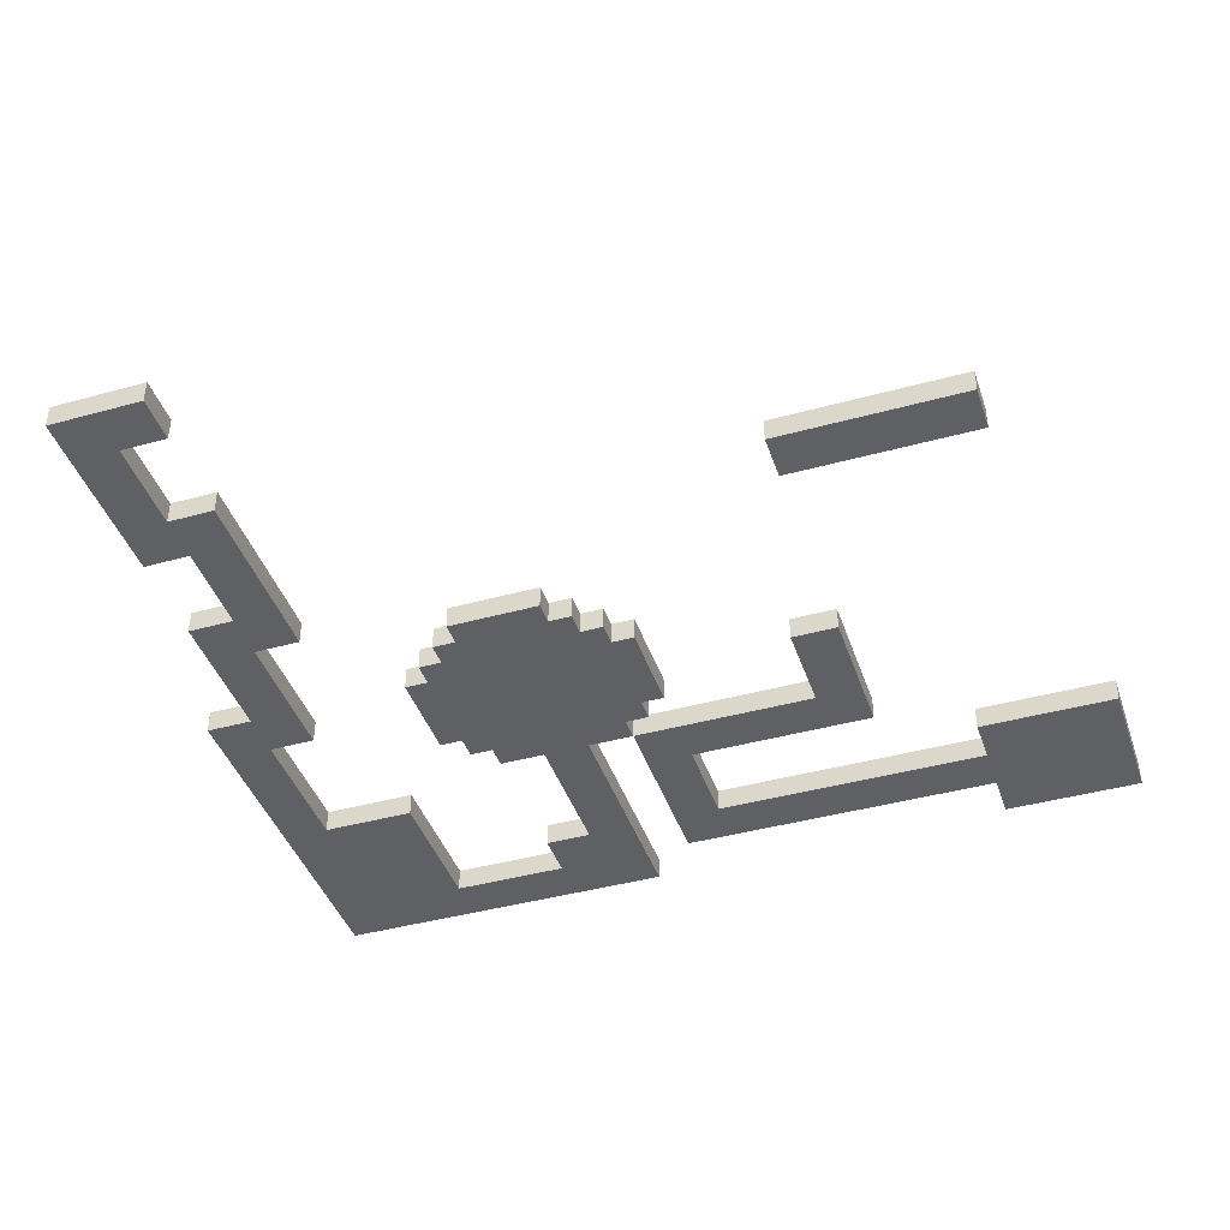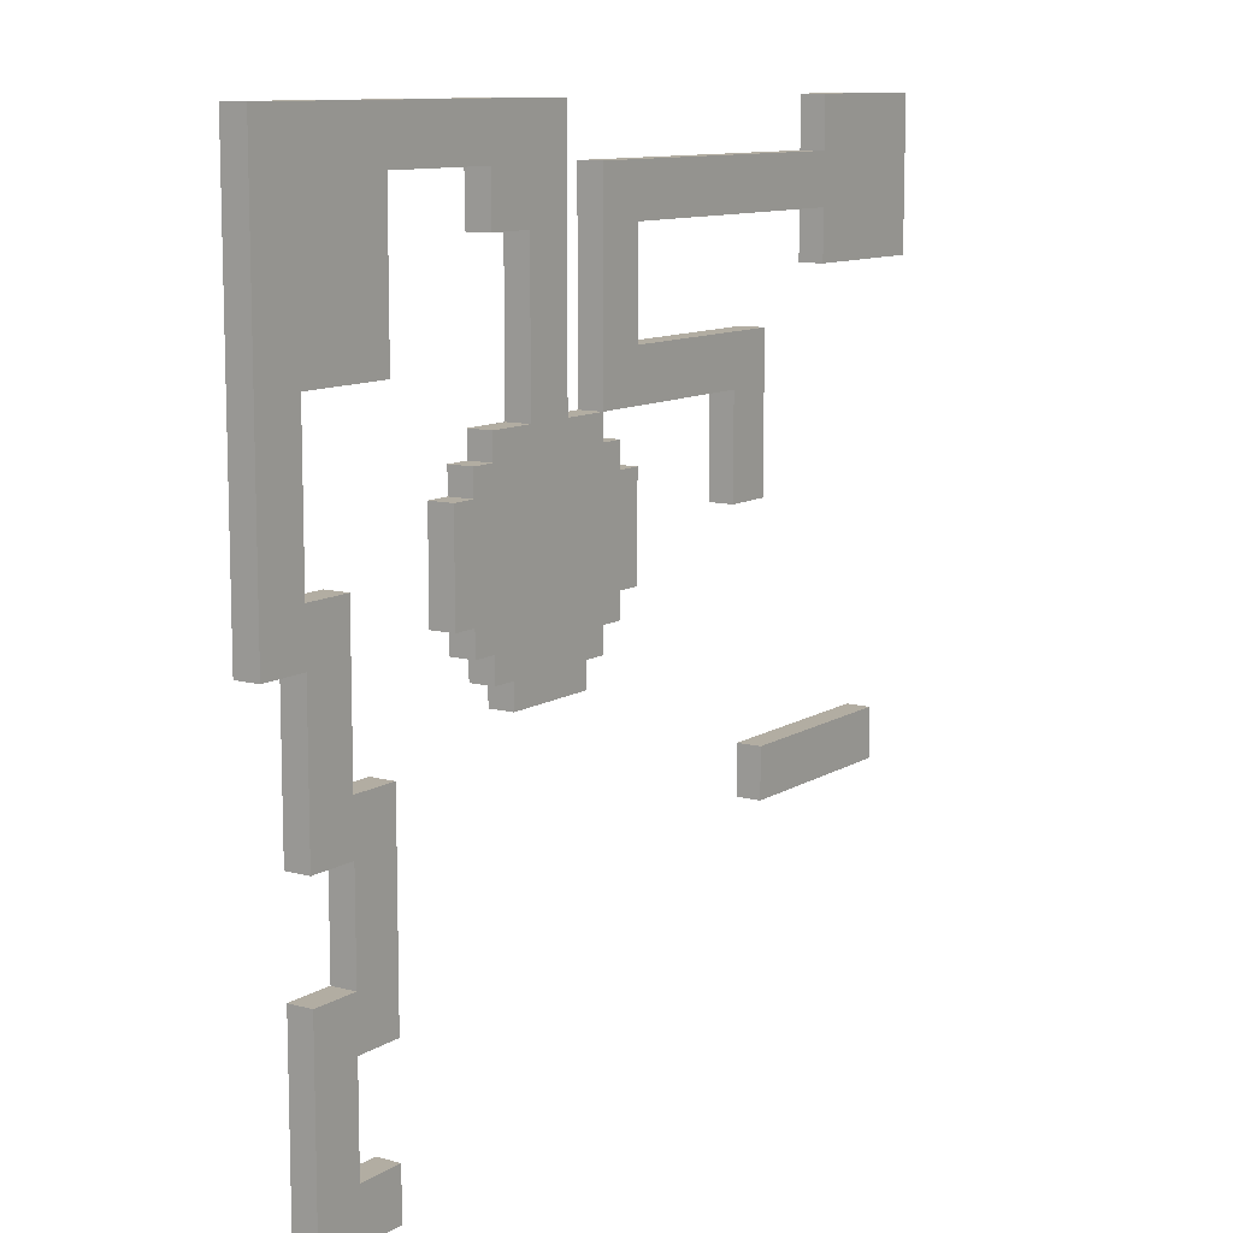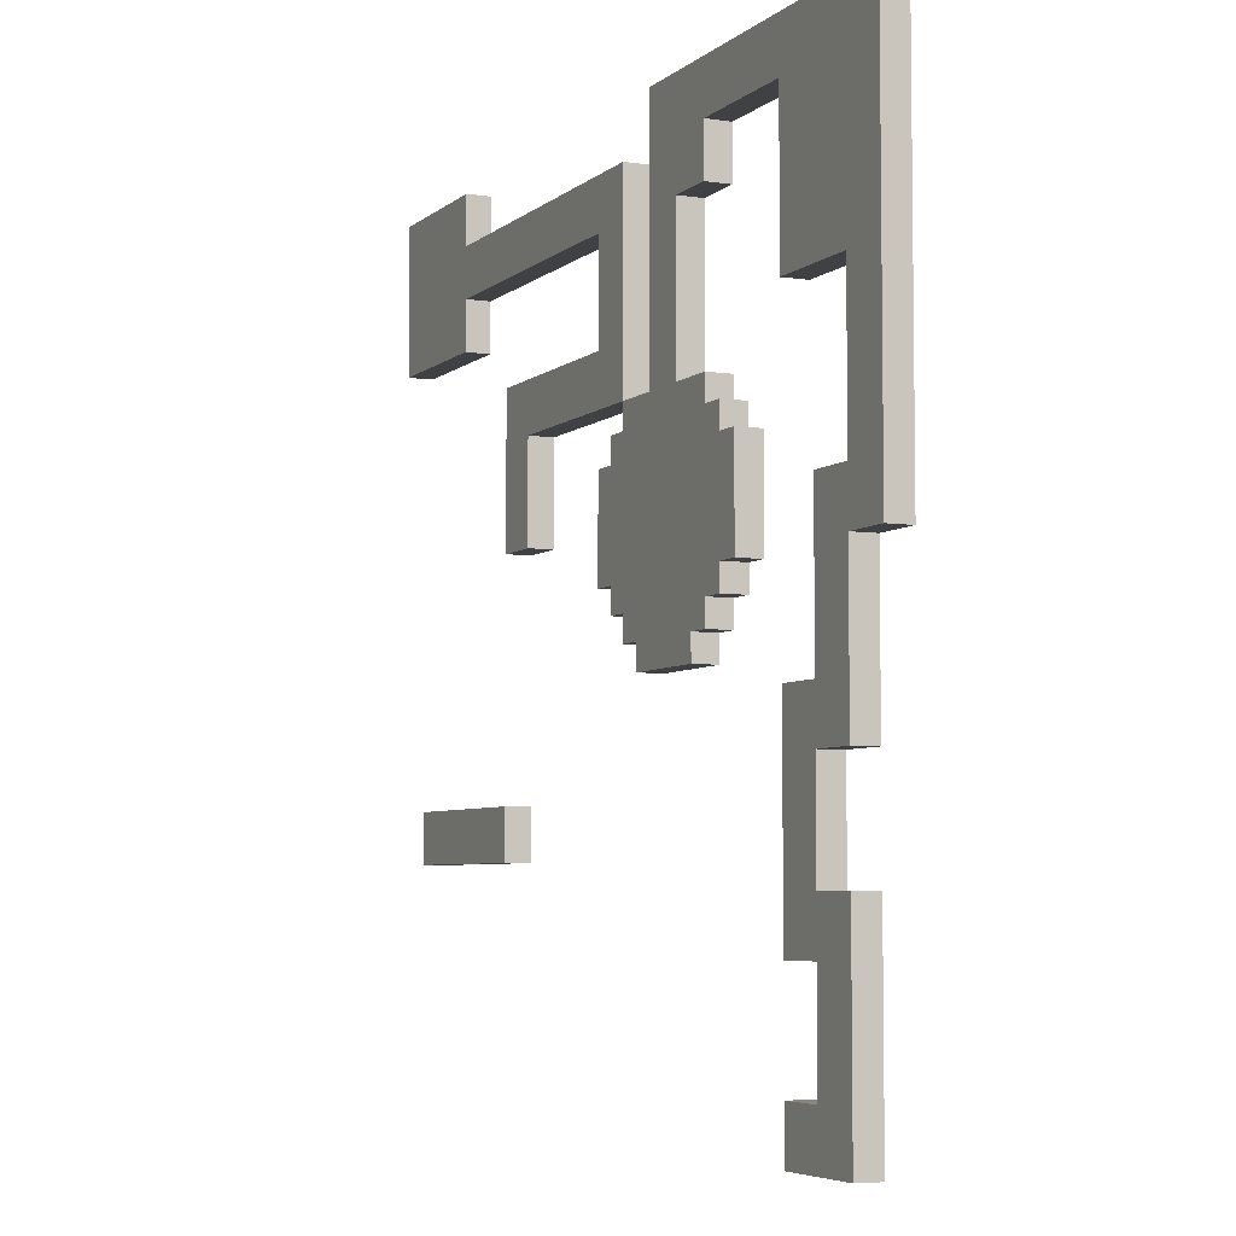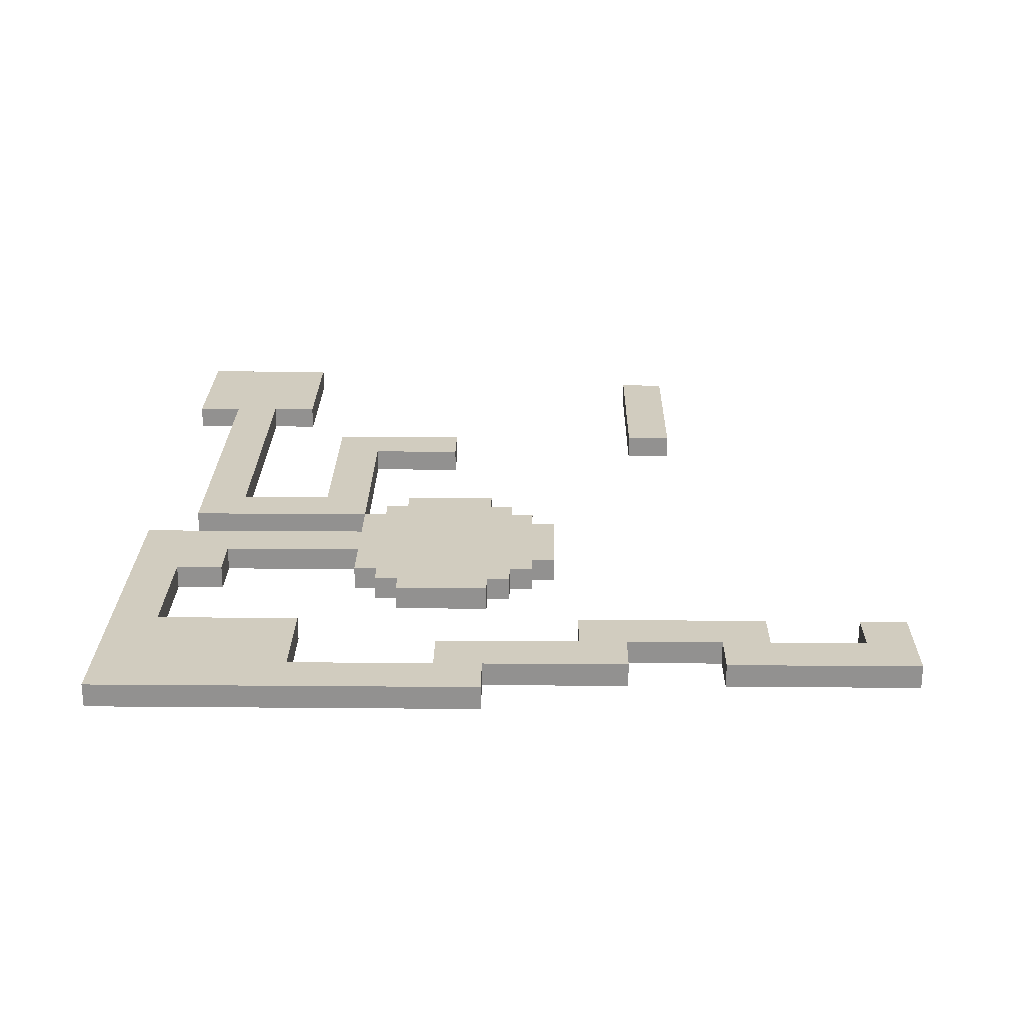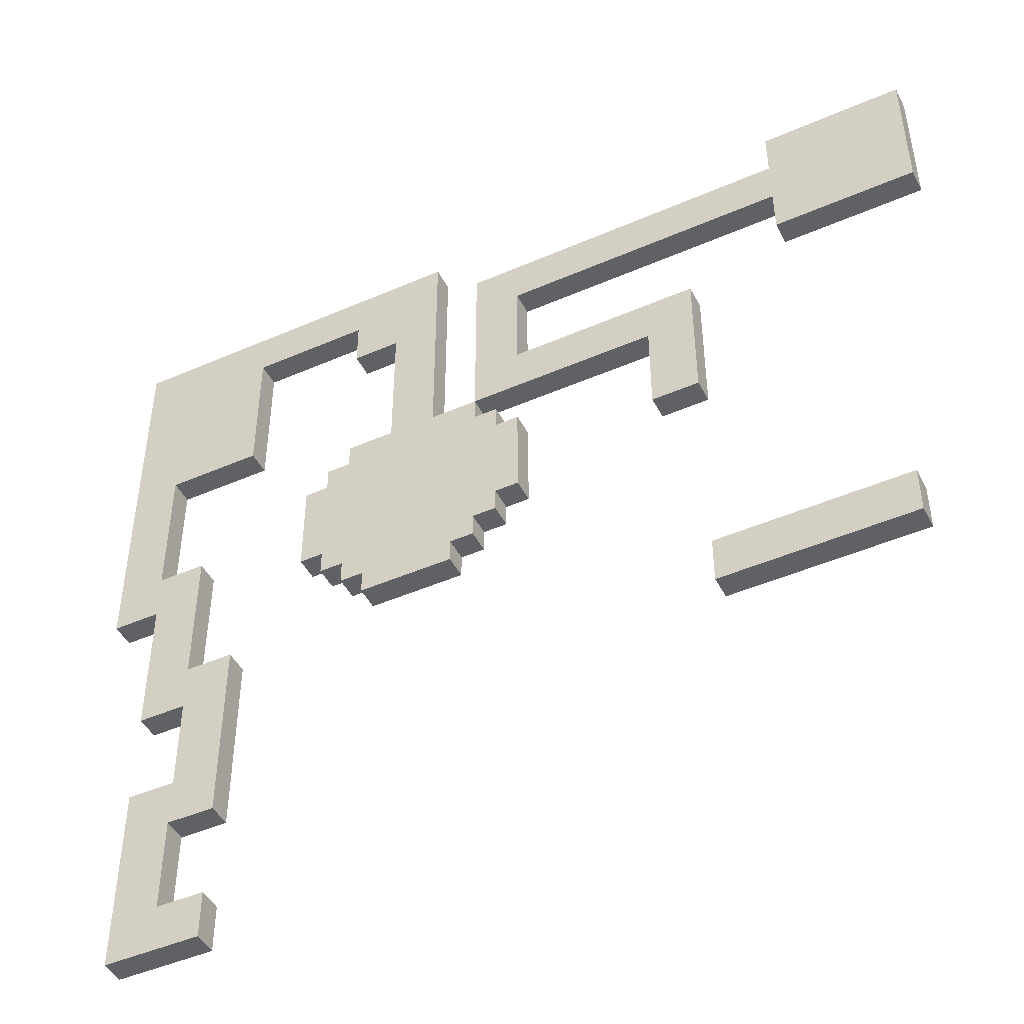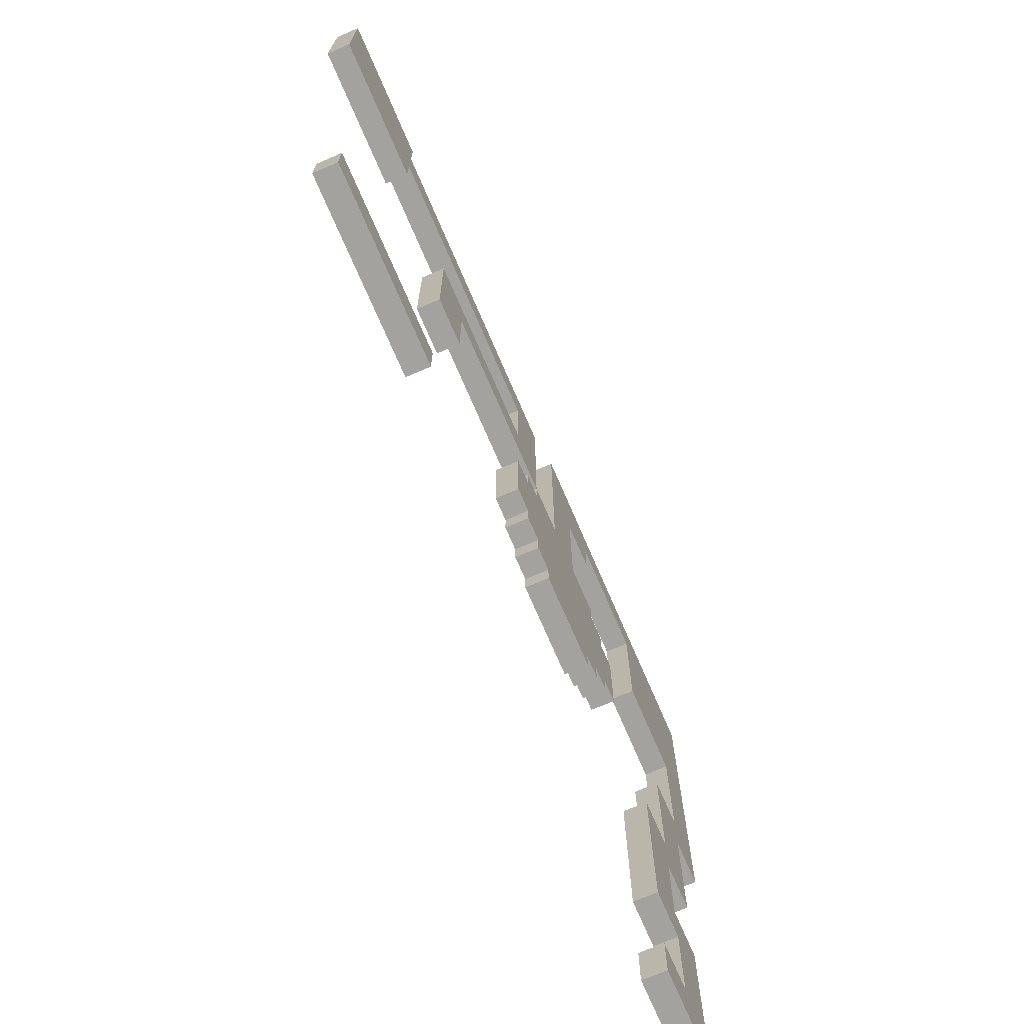
<metadata>
{"format":"obj","ext":"obj","renderer":"f3d","projection":"perspective","resolution":1024,"background":"white","views":[{"elev":-42.1,"azim":-161.7,"up":"+Y"},{"elev":10.6,"azim":124.0,"up":"+Z"},{"elev":-5.4,"azim":65.3,"up":"+Z"},{"elev":23.8,"azim":90.8,"up":"+Y"},{"elev":-46.5,"azim":-153.6,"up":"+Z"},{"elev":-72.4,"azim":-66.7,"up":"+Z"}]}
</metadata>
<code>
v -20 0 17
v -20 0 11
v -20 1 17
v -20 1 11
v -18 0 -6
v -18 0 -8
v -18 1 -6
v -18 1 -8
v -10 0 9
v -10 0 5
v -10 0 3
v -10 1 9
v -10 1 5
v -10 1 3
v -2 0 13
v -2 0 9
v -2 0 5
v -2 0 1
v -2 1 13
v -2 1 9
v -2 1 5
v -2 1 1
v -1 0 6
v -1 0 5
v -1 0 1
v -1 0 -0
v -1 1 6
v -1 1 5
v -1 1 1
v -1 1 -0
v 0 0 7
v 0 0 6
v 0 0 -0
v 0 0 -1
v 0 1 7
v 0 1 6
v 0 1 -0
v 0 1 -1
v 1 0 -1
v 1 0 -2
v 1 1 -1
v 1 1 -2
v 2 0 17
v 2 0 7
v 2 1 17
v 2 1 7
v 11 0 15
v 11 0 9
v 11 0 -3
v 11 0 -11
v 11 0 -15
v 11 0 -17
v 11 1 15
v 11 1 9
v 11 1 -3
v 11 1 -11
v 11 1 -15
v 11 1 -17
v 13 0 3
v 13 0 -3
v 13 0 -11
v 13 0 -15
v 13 1 3
v 13 1 -3
v 13 1 -11
v 13 1 -15
v 15 0 9
v 15 0 3
v 15 1 9
v 15 1 3
v -14 0 17
v -14 0 15
v -14 0 13
v -14 0 11
v -14 1 17
v -14 1 15
v -14 1 13
v -14 1 11
v -10 0 -6
v -10 0 -8
v -10 1 -6
v -10 1 -8
v -8 0 7
v -8 0 5
v -8 0 3
v -8 1 7
v -8 1 5
v -8 1 3
v 0 0 15
v 0 0 7
v 0 1 15
v 0 1 7
v 4 0 13
v 4 0 7
v 4 1 13
v 4 1 7
v 5 0 -1
v 5 0 -2
v 5 1 -1
v 5 1 -2
v 6 0 15
v 6 0 13
v 6 0 7
v 6 0 6
v 6 0 -0
v 6 0 -1
v 6 1 15
v 6 1 13
v 6 1 7
v 6 1 6
v 6 1 -0
v 6 1 -1
v 7 0 6
v 7 0 5
v 7 0 1
v 7 0 -0
v 7 1 6
v 7 1 5
v 7 1 1
v 7 1 -0
v 8 0 5
v 8 0 1
v 8 1 5
v 8 1 1
v 13 0 -5
v 13 0 -9
v 13 1 -5
v 13 1 -9
v 15 0 1
v 15 0 -5
v 15 0 -9
v 15 0 -17
v 15 1 1
v 15 1 -5
v 15 1 -9
v 15 1 -17
v 17 0 17
v 17 0 1
v 17 1 17
v 17 1 1
v -20 0 17
v -20 1 17
v -14 0 17
v -14 1 17
v 2 0 17
v 2 1 17
v 17 0 17
v 17 1 17
v -14 0 15
v -14 1 15
v 0 0 15
v 0 1 15
v -10 0 9
v -10 1 9
v -6 0 9
v -6 1 9
v -2 0 9
v -2 1 9
v 0 0 7
v 0 1 7
v 2 0 7
v 2 1 7
v 4 0 7
v 4 1 7
v 6 0 7
v 6 1 7
v -1 0 6
v -1 1 6
v 0 0 6
v 0 1 6
v 6 0 6
v 6 1 6
v 7 0 6
v 7 1 6
v -2 0 5
v -2 1 5
v -1 0 5
v -1 1 5
v 7 0 5
v 7 1 5
v 8 0 5
v 8 1 5
v 13 0 3
v 13 1 3
v 15 0 3
v 15 1 3
v 11 0 -3
v 11 1 -3
v 13 0 -3
v 13 1 -3
v -18 0 -6
v -18 1 -6
v -10 0 -6
v -10 1 -6
v 13 0 -9
v 13 1 -9
v 15 0 -9
v 15 1 -9
v 11 0 -15
v 11 1 -15
v 13 0 -15
v 13 1 -15
v 6 0 15
v 6 1 15
v 11 0 15
v 11 1 15
v -14 0 13
v -14 1 13
v -2 0 13
v -2 1 13
v 4 0 13
v 4 1 13
v 6 0 13
v 6 1 13
v -20 0 11
v -20 1 11
v -14 0 11
v -14 1 11
v 11 0 9
v 11 1 9
v 15 0 9
v 15 1 9
v -8 0 7
v -8 1 7
v -6 0 7
v -6 1 7
v 0 0 7
v 0 1 7
v -10 0 3
v -10 1 3
v -8 0 3
v -8 1 3
v -2 0 1
v -2 1 1
v -1 0 1
v -1 1 1
v 7 0 1
v 7 1 1
v 8 0 1
v 8 1 1
v 15 0 1
v 15 1 1
v 17 0 1
v 17 1 1
v -1 0 -0
v -1 1 -0
v 0 0 -0
v 0 1 -0
v 6 0 -0
v 6 1 -0
v 7 0 -0
v 7 1 -0
v 0 0 -1
v 0 1 -1
v 1 0 -1
v 1 1 -1
v 5 0 -1
v 5 1 -1
v 6 0 -1
v 6 1 -1
v 1 0 -2
v 1 1 -2
v 5 0 -2
v 5 1 -2
v 13 0 -5
v 13 1 -5
v 15 0 -5
v 15 1 -5
v -18 0 -8
v -18 1 -8
v -10 0 -8
v -10 1 -8
v 11 0 -11
v 11 1 -11
v 13 0 -11
v 13 1 -11
v 11 0 -17
v 11 1 -17
v 15 0 -17
v 15 1 -17
v -20 0 17
v -14 0 17
v 2 0 17
v 17 0 17
v -14 0 15
v 0 0 15
v 6 0 15
v 11 0 15
v -14 0 13
v -2 0 13
v 4 0 13
v 6 0 13
v -20 0 11
v -14 0 11
v -10 0 9
v -6 0 9
v -2 0 9
v 11 0 9
v 15 0 9
v -8 0 7
v -6 0 7
v 0 0 7
v 2 0 7
v 4 0 7
v 6 0 7
v -1 0 6
v 0 0 6
v 6 0 6
v 7 0 6
v -10 0 5
v -8 0 5
v -2 0 5
v -1 0 5
v 7 0 5
v 8 0 5
v -10 0 3
v -8 0 3
v 13 0 3
v 15 0 3
v -2 0 1
v -1 0 1
v 7 0 1
v 8 0 1
v 15 0 1
v 17 0 1
v -1 0 -0
v 0 0 -0
v 6 0 -0
v 7 0 -0
v 0 0 -1
v 1 0 -1
v 5 0 -1
v 6 0 -1
v 1 0 -2
v 5 0 -2
v 11 0 -3
v 13 0 -3
v 13 0 -5
v 15 0 -5
v -18 0 -6
v -10 0 -6
v -18 0 -8
v -10 0 -8
v 13 0 -9
v 15 0 -9
v 11 0 -11
v 13 0 -11
v 11 0 -15
v 13 0 -15
v 11 0 -17
v 15 0 -17
v -20 1 17
v -14 1 17
v 2 1 17
v 17 1 17
v -14 1 15
v 0 1 15
v 6 1 15
v 11 1 15
v -14 1 13
v -2 1 13
v 4 1 13
v 6 1 13
v -20 1 11
v -14 1 11
v -10 1 9
v -6 1 9
v -2 1 9
v 11 1 9
v 15 1 9
v -8 1 7
v -6 1 7
v 0 1 7
v 2 1 7
v 4 1 7
v 6 1 7
v -1 1 6
v 0 1 6
v 6 1 6
v 7 1 6
v -10 1 5
v -8 1 5
v -2 1 5
v -1 1 5
v 7 1 5
v 8 1 5
v -10 1 3
v -8 1 3
v 13 1 3
v 15 1 3
v -2 1 1
v -1 1 1
v 7 1 1
v 8 1 1
v 15 1 1
v 17 1 1
v -1 1 -0
v 0 1 -0
v 6 1 -0
v 7 1 -0
v 0 1 -1
v 1 1 -1
v 5 1 -1
v 6 1 -1
v 1 1 -2
v 5 1 -2
v 11 1 -3
v 13 1 -3
v 13 1 -5
v 15 1 -5
v -18 1 -6
v -10 1 -6
v -18 1 -8
v -10 1 -8
v 13 1 -9
v 15 1 -9
v 11 1 -11
v 13 1 -11
v 11 1 -15
v 13 1 -15
v 11 1 -17
v 15 1 -17
f 3 2 1
f 4 2 3
f 7 6 5
f 8 6 7
f 12 10 9
f 13 11 10
f 13 10 12
f 14 11 13
f 19 16 15
f 20 16 19
f 21 18 17
f 22 18 21
f 27 24 23
f 28 24 27
f 29 26 25
f 30 26 29
f 35 32 31
f 36 32 35
f 37 34 33
f 38 34 37
f 41 40 39
f 42 40 41
f 45 44 43
f 46 44 45
f 53 48 47
f 54 48 53
f 55 50 49
f 56 50 55
f 57 52 51
f 58 52 57
f 63 60 59
f 64 60 63
f 65 62 61
f 66 62 65
f 69 68 67
f 70 68 69
f 71 72 75
f 75 72 76
f 73 74 77
f 77 74 78
f 79 80 81
f 81 80 82
f 83 84 86
f 84 85 87
f 86 84 87
f 87 85 88
f 89 90 91
f 91 90 92
f 93 94 95
f 95 94 96
f 97 98 99
f 99 98 100
f 101 102 107
f 107 102 108
f 103 104 109
f 109 104 110
f 105 106 111
f 111 106 112
f 113 114 117
f 117 114 118
f 115 116 119
f 119 116 120
f 121 122 123
f 123 122 124
f 125 126 127
f 127 126 128
f 129 130 133
f 133 130 134
f 131 132 135
f 135 132 136
f 137 138 139
f 139 138 140
f 143 142 141
f 144 142 143
f 147 146 145
f 148 146 147
f 151 150 149
f 152 150 151
f 155 154 153
f 156 154 155
f 157 156 155
f 158 156 157
f 161 160 159
f 162 160 161
f 165 164 163
f 166 164 165
f 169 168 167
f 170 168 169
f 173 172 171
f 174 172 173
f 177 176 175
f 178 176 177
f 181 180 179
f 182 180 181
f 185 184 183
f 186 184 185
f 189 188 187
f 190 188 189
f 193 192 191
f 194 192 193
f 197 196 195
f 198 196 197
f 201 200 199
f 202 200 201
f 203 204 205
f 205 204 206
f 207 208 209
f 209 208 210
f 211 212 213
f 213 212 214
f 215 216 217
f 217 216 218
f 219 220 221
f 221 220 222
f 223 224 225
f 225 224 226
f 225 226 227
f 227 226 228
f 229 230 231
f 231 230 232
f 233 234 235
f 235 234 236
f 237 238 239
f 239 238 240
f 241 242 243
f 243 242 244
f 245 246 247
f 247 246 248
f 249 250 251
f 251 250 252
f 253 254 255
f 255 254 256
f 257 258 259
f 259 258 260
f 261 262 263
f 263 262 264
f 265 266 267
f 267 266 268
f 269 270 271
f 271 270 272
f 273 274 275
f 275 274 276
f 277 278 279
f 279 278 280
f 285 282 281
f 287 284 283
f 288 284 287
f 289 286 285
f 289 285 281
f 290 286 289
f 291 287 283
f 292 287 291
f 293 289 281
f 294 289 293
f 297 286 290
f 298 284 288
f 299 284 298
f 300 296 295
f 301 297 296
f 301 296 300
f 302 286 297
f 302 297 301
f 303 291 283
f 304 291 303
f 307 305 304
f 307 303 302
f 307 304 303
f 308 305 307
f 310 300 295
f 311 300 310
f 313 309 308
f 313 307 306
f 313 308 307
f 314 309 313
f 316 311 310
f 317 311 316
f 319 284 299
f 320 315 314
f 320 313 312
f 320 314 313
f 321 315 320
f 322 315 321
f 323 315 322
f 324 319 318
f 324 284 319
f 325 284 324
f 326 322 321
f 327 322 326
f 328 322 327
f 329 322 328
f 330 328 327
f 331 328 330
f 332 328 331
f 333 328 332
f 334 332 331
f 335 332 334
f 337 324 318
f 338 324 337
f 338 337 336
f 339 324 338
f 342 341 340
f 343 341 342
f 344 338 336
f 346 344 336
f 346 345 344
f 347 345 346
f 349 345 347
f 350 349 348
f 351 345 349
f 351 349 350
f 352 353 356
f 354 355 358
f 358 355 359
f 356 357 360
f 352 356 360
f 360 357 361
f 354 358 362
f 362 358 363
f 352 360 364
f 364 360 365
f 361 357 368
f 359 355 369
f 369 355 370
f 366 367 371
f 367 368 372
f 371 367 372
f 368 357 373
f 372 368 373
f 354 362 374
f 374 362 375
f 375 376 378
f 373 374 378
f 374 375 378
f 378 376 379
f 366 371 381
f 381 371 382
f 379 380 384
f 377 378 384
f 378 379 384
f 384 380 385
f 381 382 387
f 387 382 388
f 370 355 390
f 385 386 391
f 383 384 391
f 384 385 391
f 391 386 392
f 392 386 393
f 393 386 394
f 389 390 395
f 390 355 395
f 395 355 396
f 392 393 397
f 397 393 398
f 398 393 399
f 399 393 400
f 398 399 401
f 401 399 402
f 402 399 403
f 403 399 404
f 402 403 405
f 405 403 406
f 389 395 408
f 408 395 409
f 407 408 409
f 409 395 410
f 411 412 413
f 413 412 414
f 407 409 415
f 407 415 417
f 415 416 417
f 417 416 418
f 418 416 420
f 419 420 421
f 420 416 422
f 421 420 422

</code>
